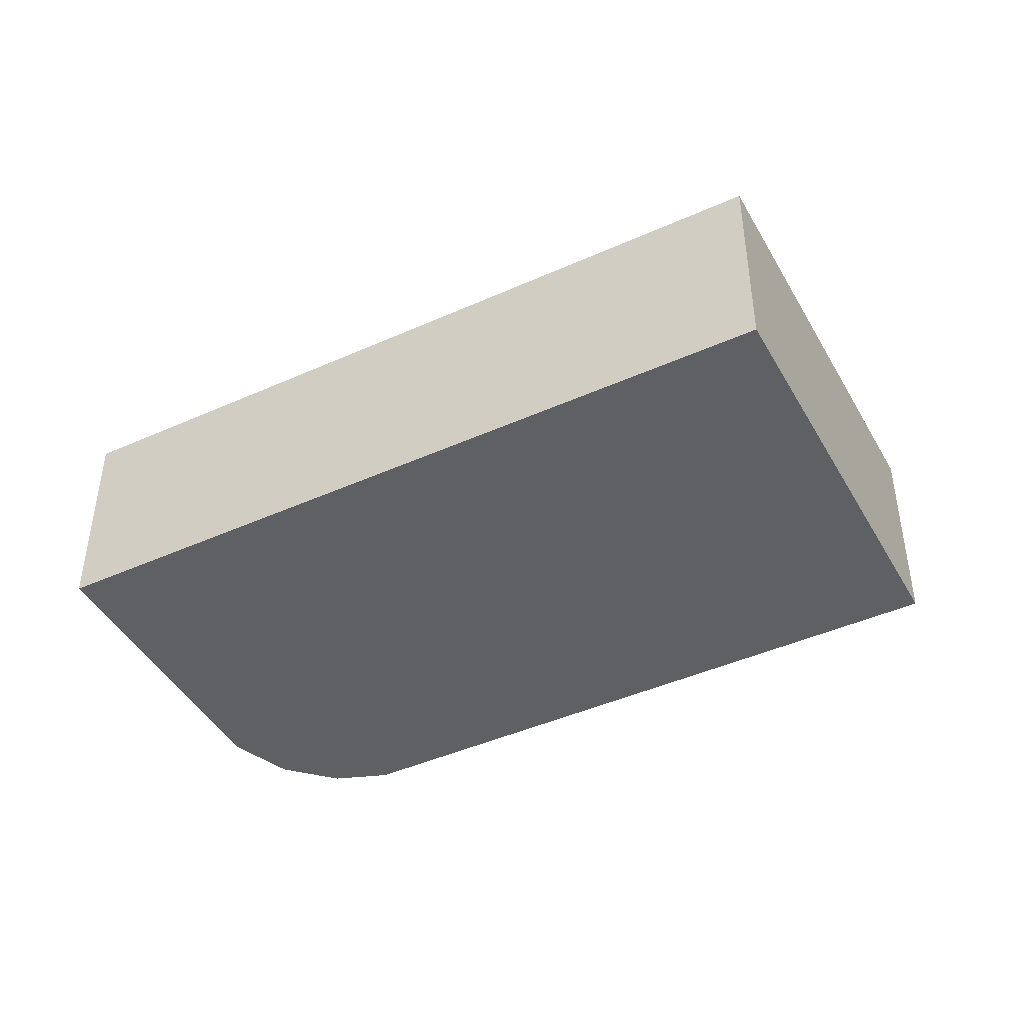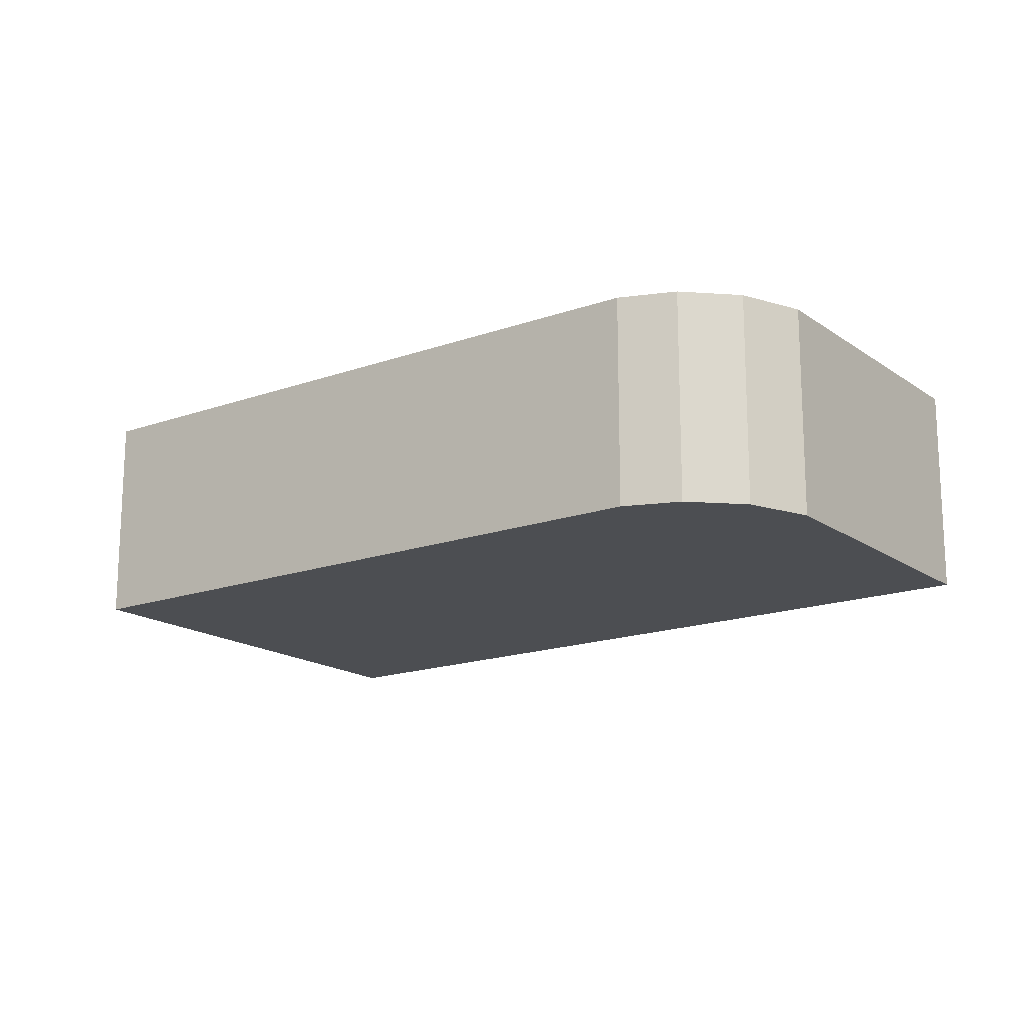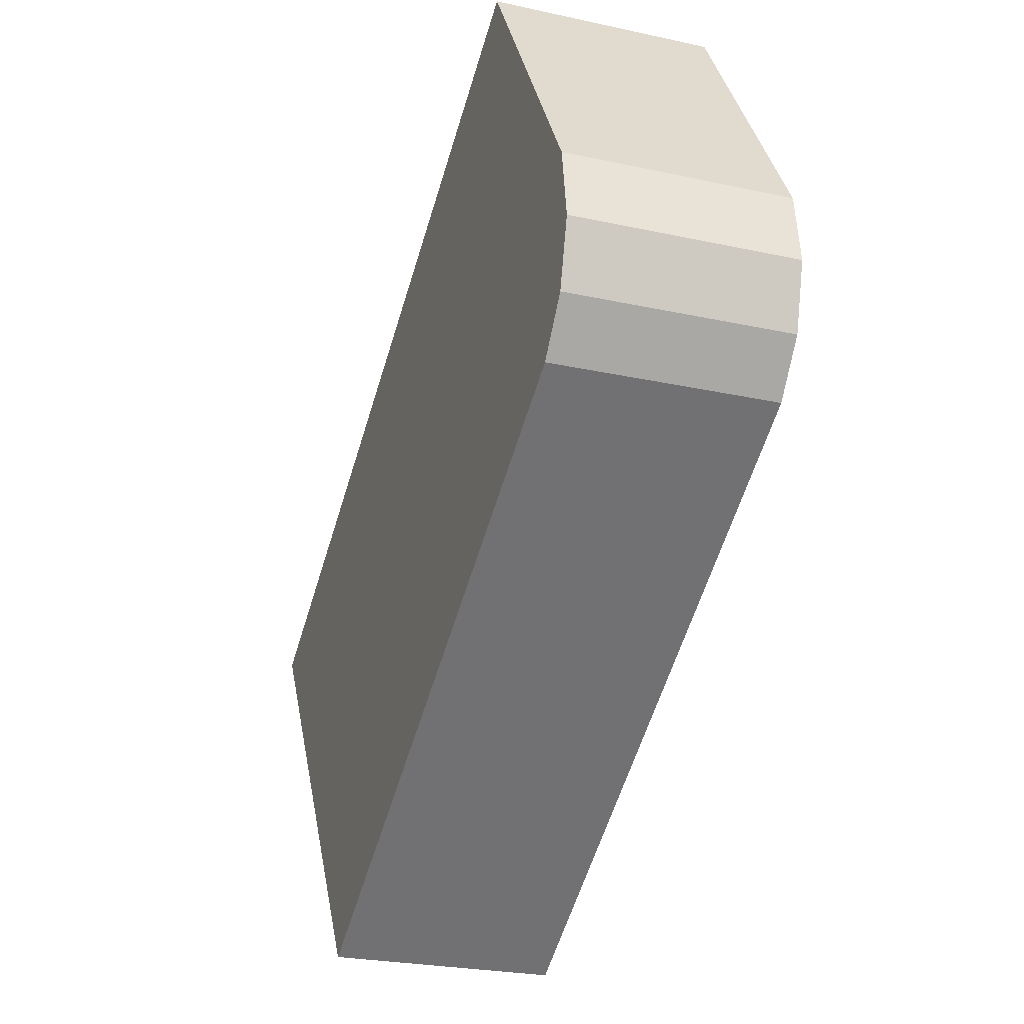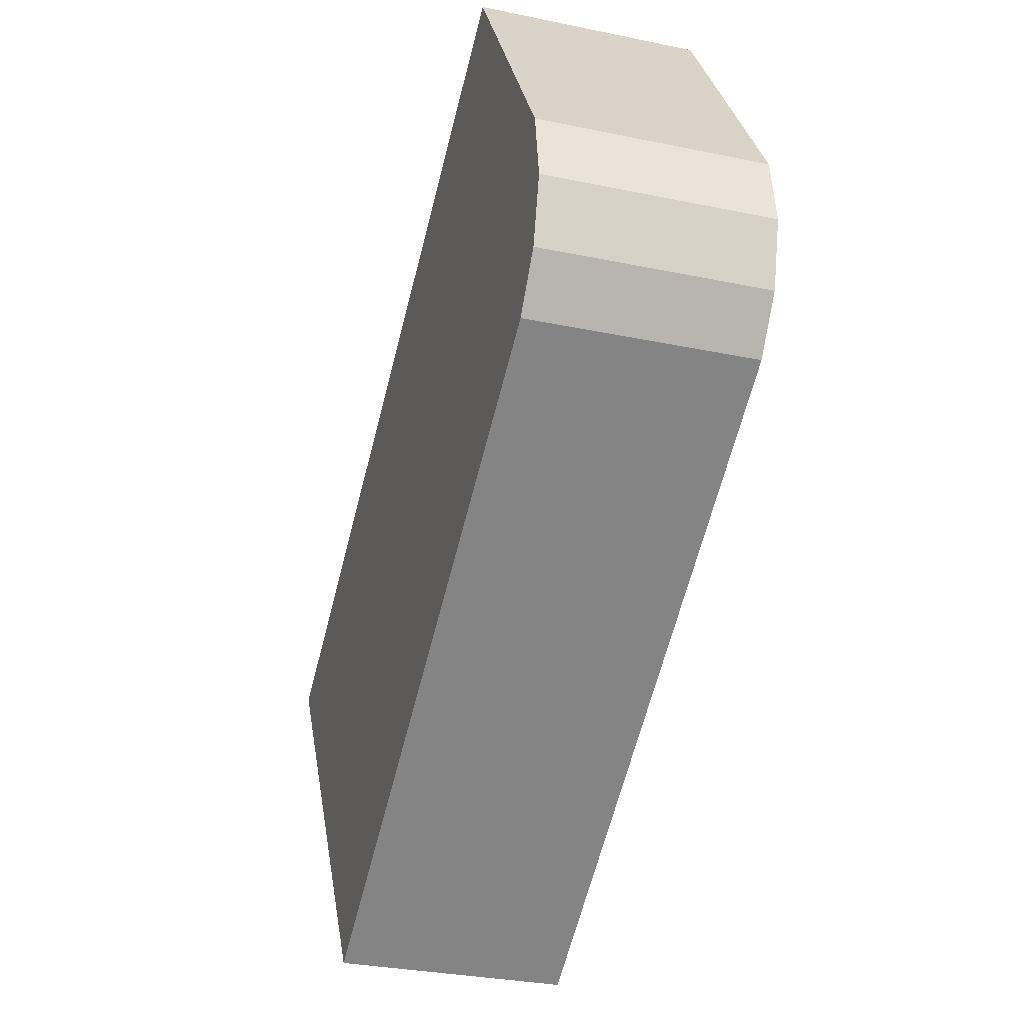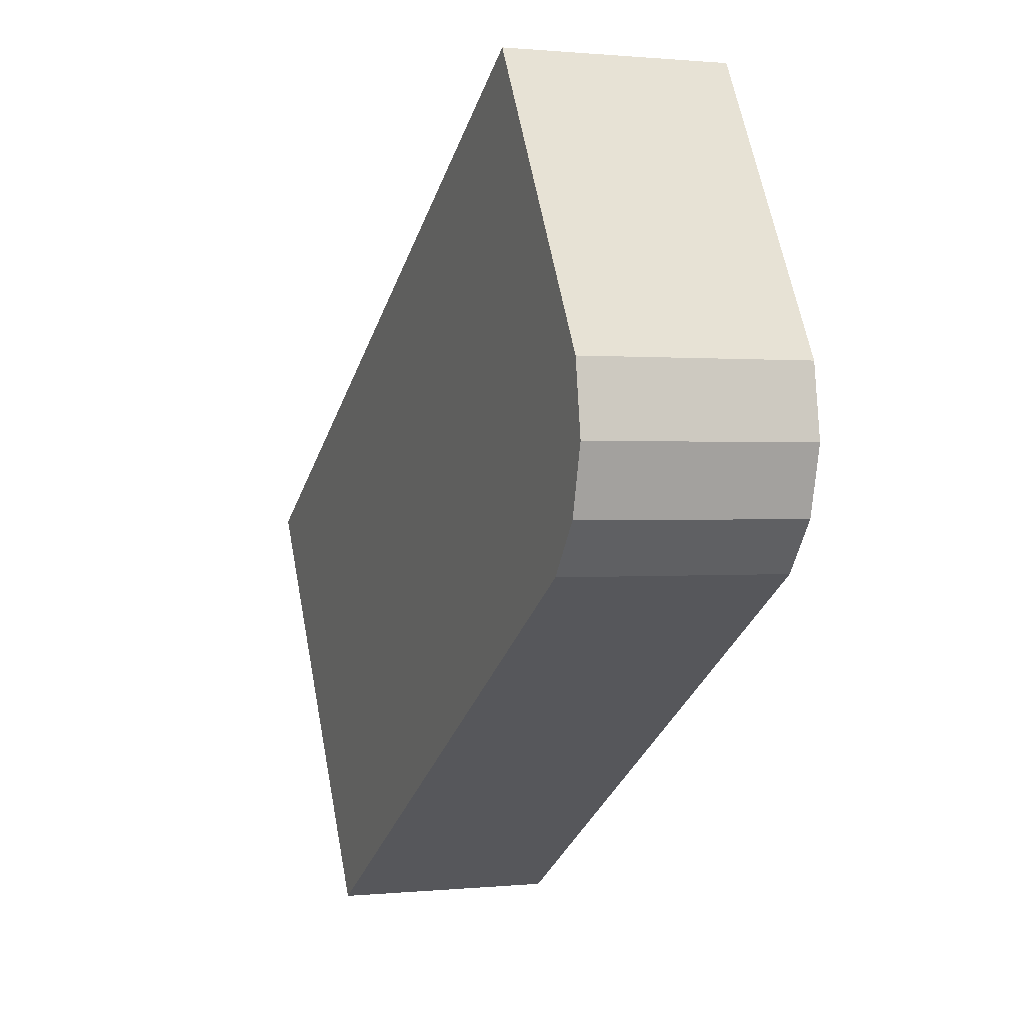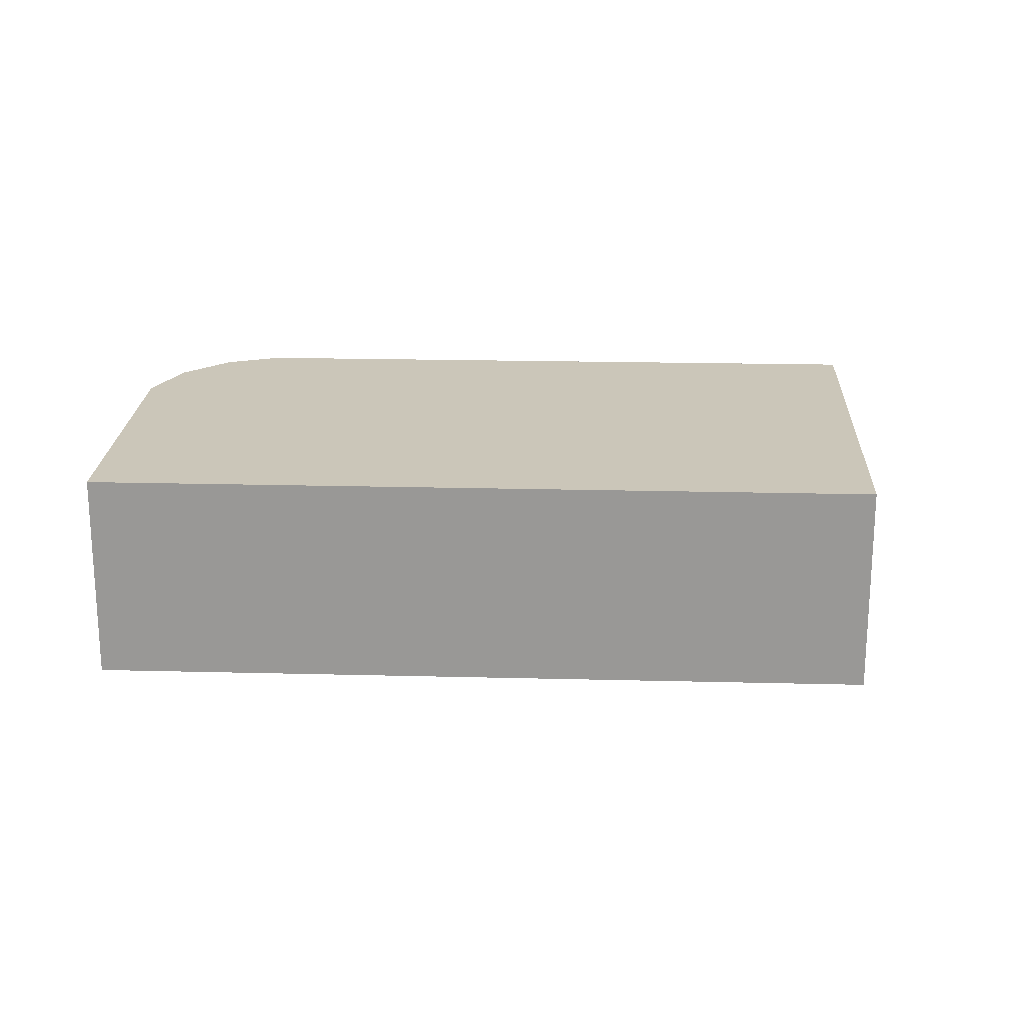
<metadata>
{"format":"obj","ext":"obj","renderer":"f3d","projection":"perspective","resolution":1024,"background":"white","views":[{"elev":-44.3,"azim":58.8,"up":"+Y"},{"elev":-16.9,"azim":-112.9,"up":"+Y"},{"elev":-25.1,"azim":-109.6,"up":"+Z"},{"elev":-30.8,"azim":-106.7,"up":"+Z"},{"elev":0.6,"azim":-110.8,"up":"+Z"},{"elev":21.0,"azim":33.7,"up":"+Y"}]}
</metadata>
<code>
v  1.251 4.992 -2.578
v  20.3 4.992 -1.776
v  14.86 4.992 -10.84
v  4.128 4.992 7.984
v  0.394 4.992 -1.481
v  0 4.992 3.057e-16
v  0.246 4.992 1.59
v  14.86 6.639e-16 -10.84
v  1.251 1.579e-16 -2.578
v  0.394 9.069e-17 -1.481
v  0 0 0
v  0.246 -9.736e-17 1.59
v  4.128 -4.889e-16 7.984
v  20.3 1.087e-16 -1.776
g defaultobject
f 1 2 3
f 2 1 4
f 4 1 5
f 4 5 6
f 4 6 7
f 8 1 3
f 1 8 9
f 9 5 1
f 5 9 10
f 10 6 5
f 6 10 11
f 11 7 6
f 7 11 12
f 12 4 7
f 4 12 13
f 13 2 4
f 2 13 14
f 14 3 2
f 3 14 8
f 10 12 11
f 12 10 13
f 13 10 9
f 13 9 8
f 13 8 14

</code>
